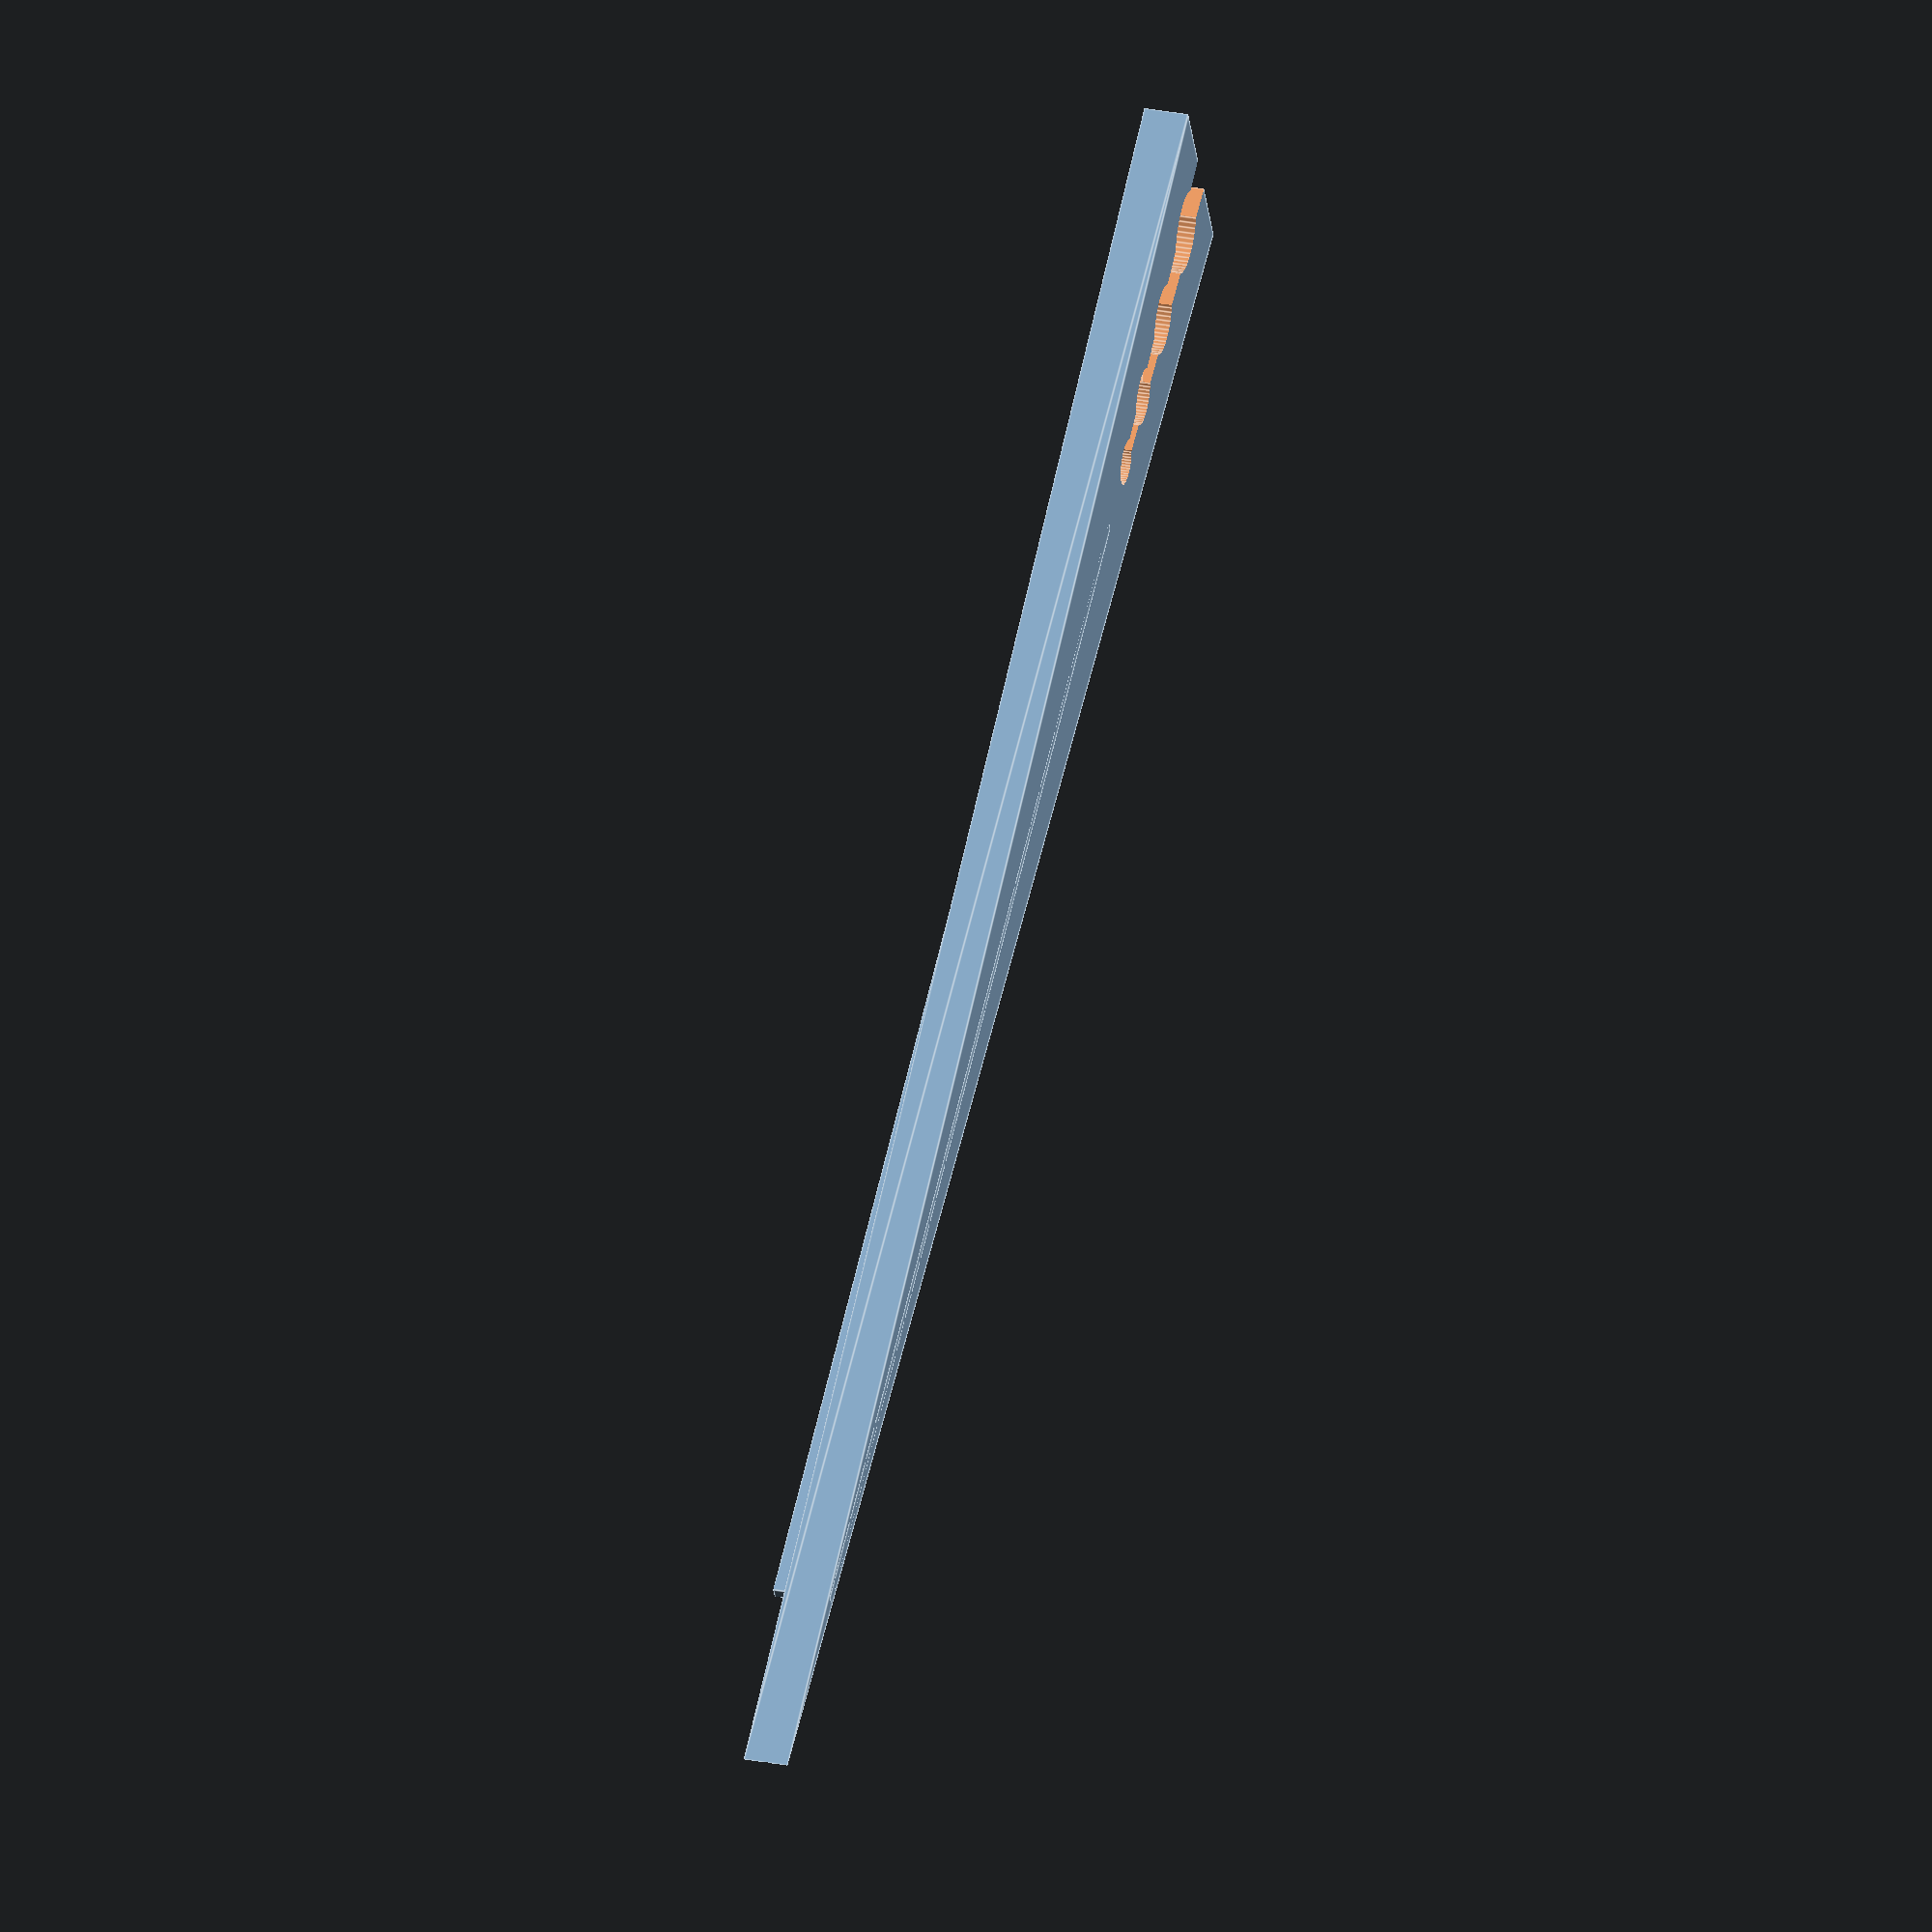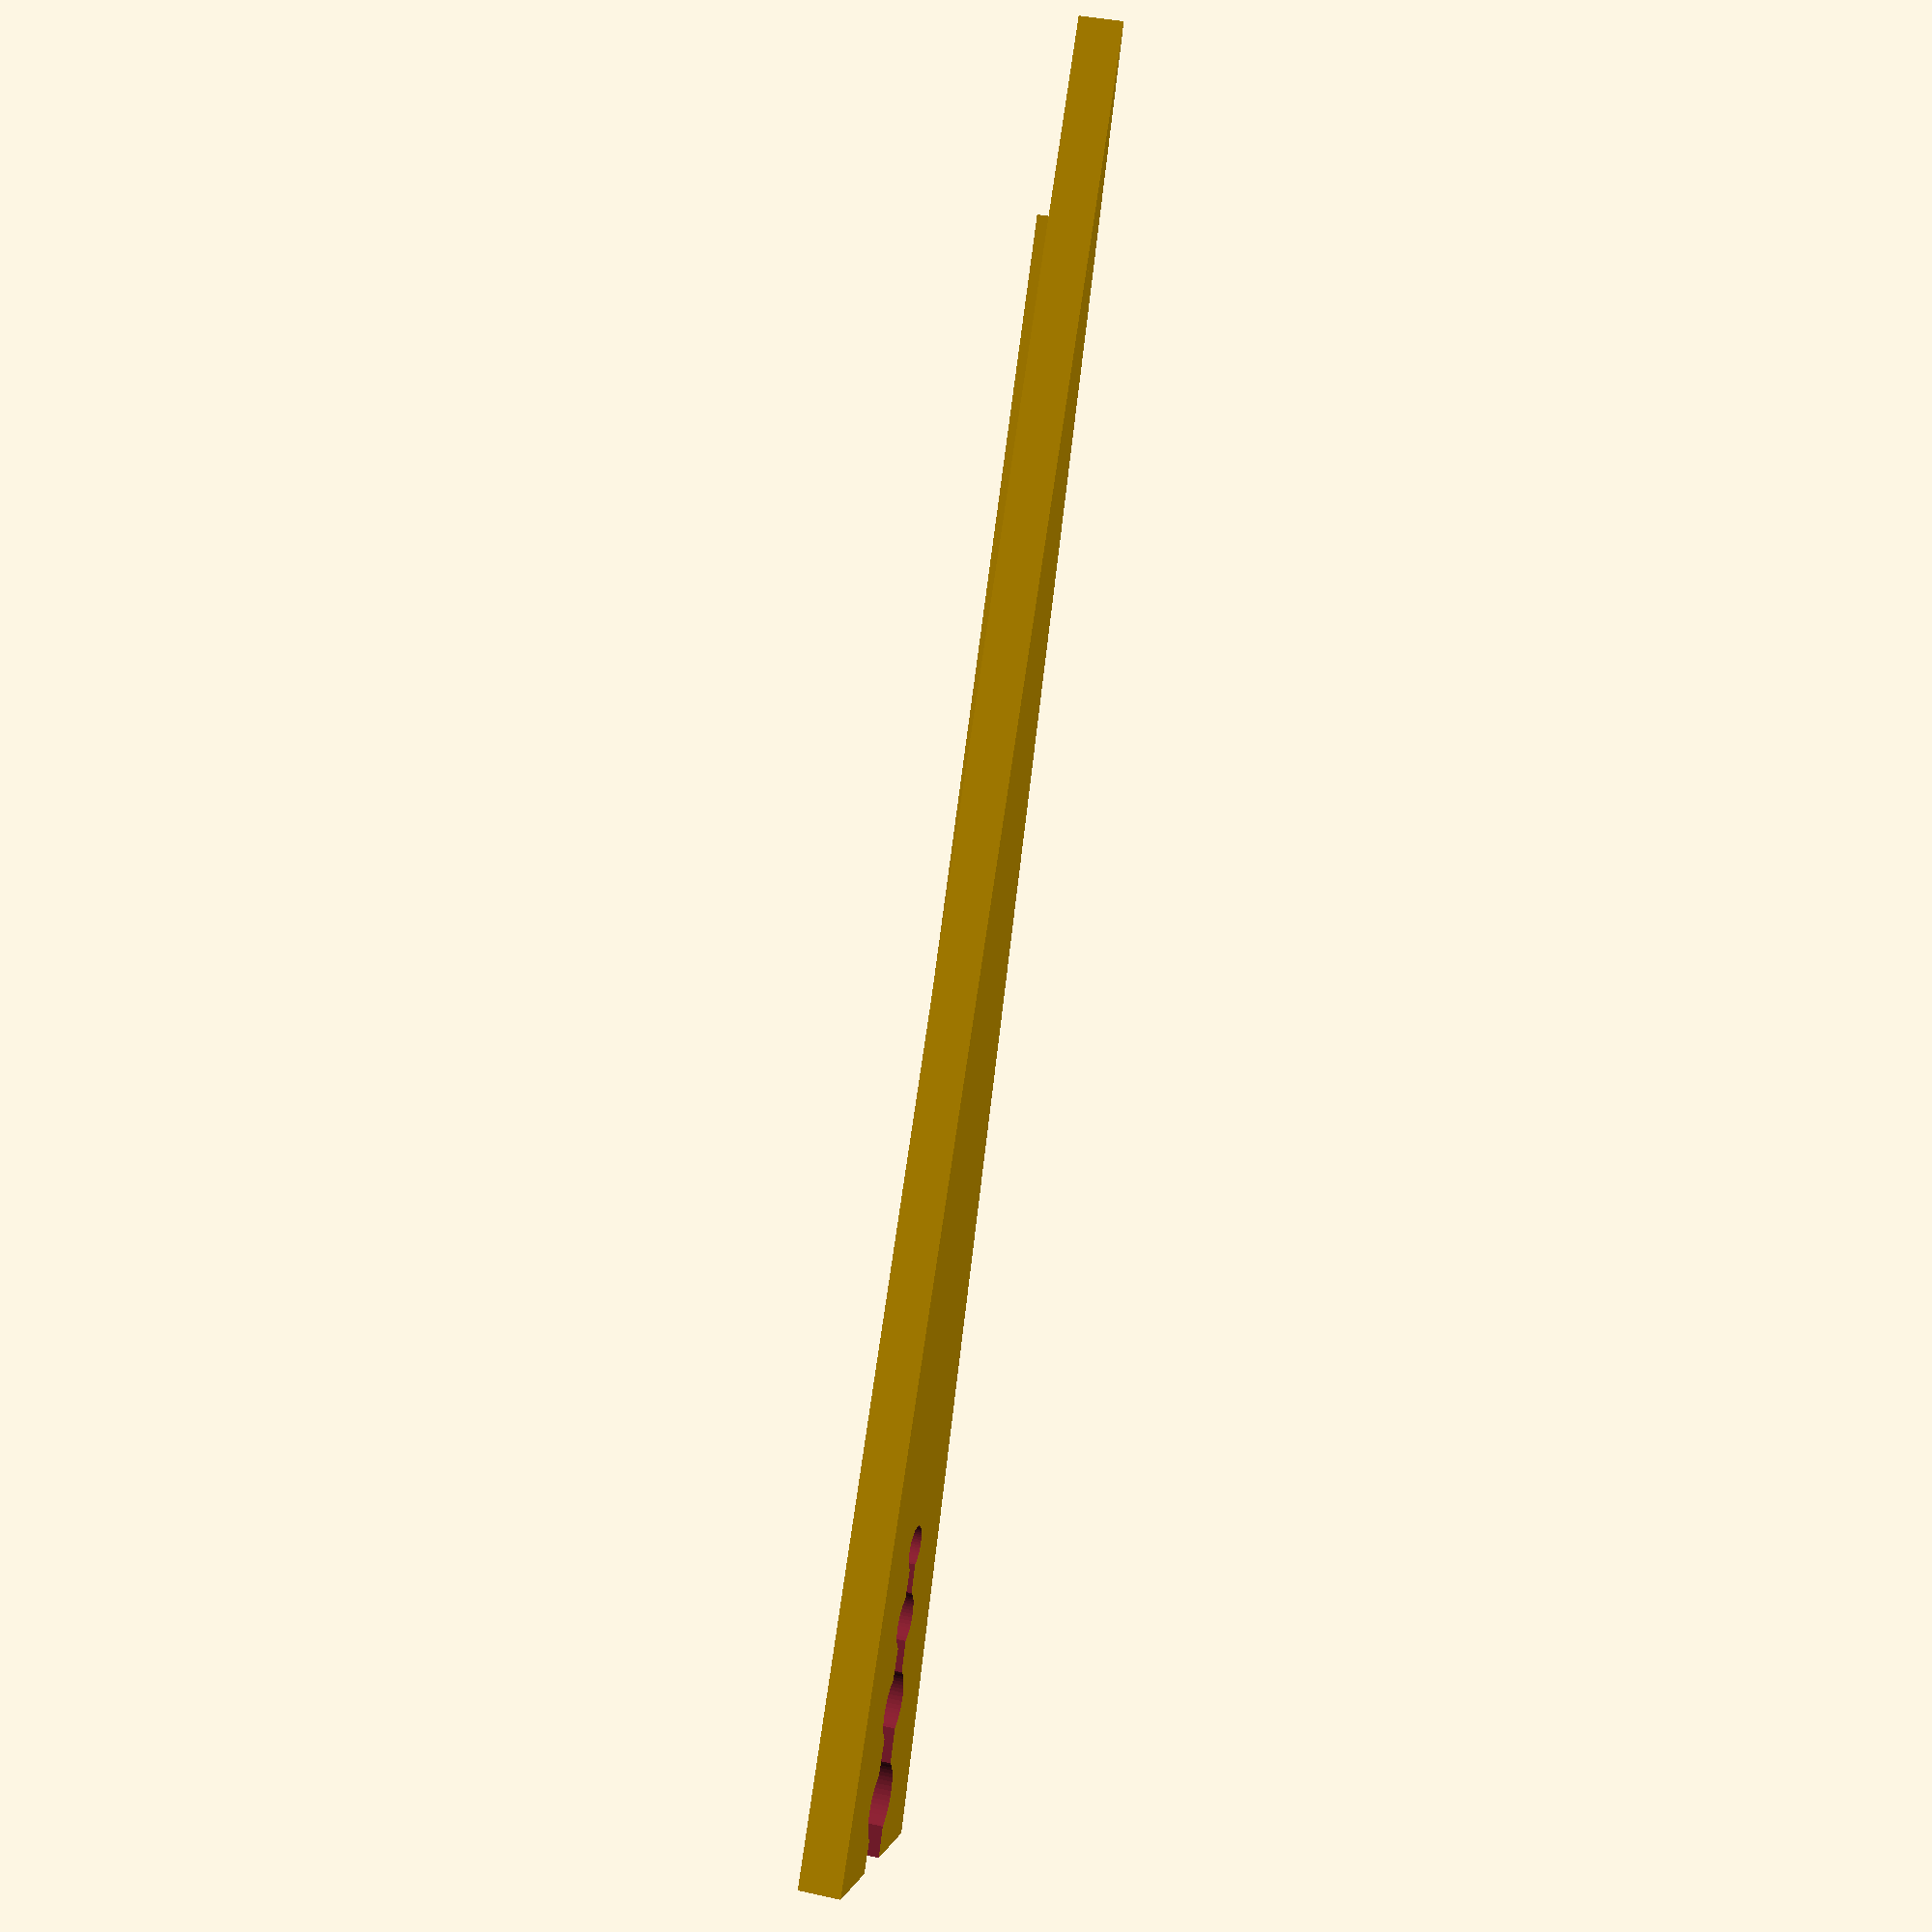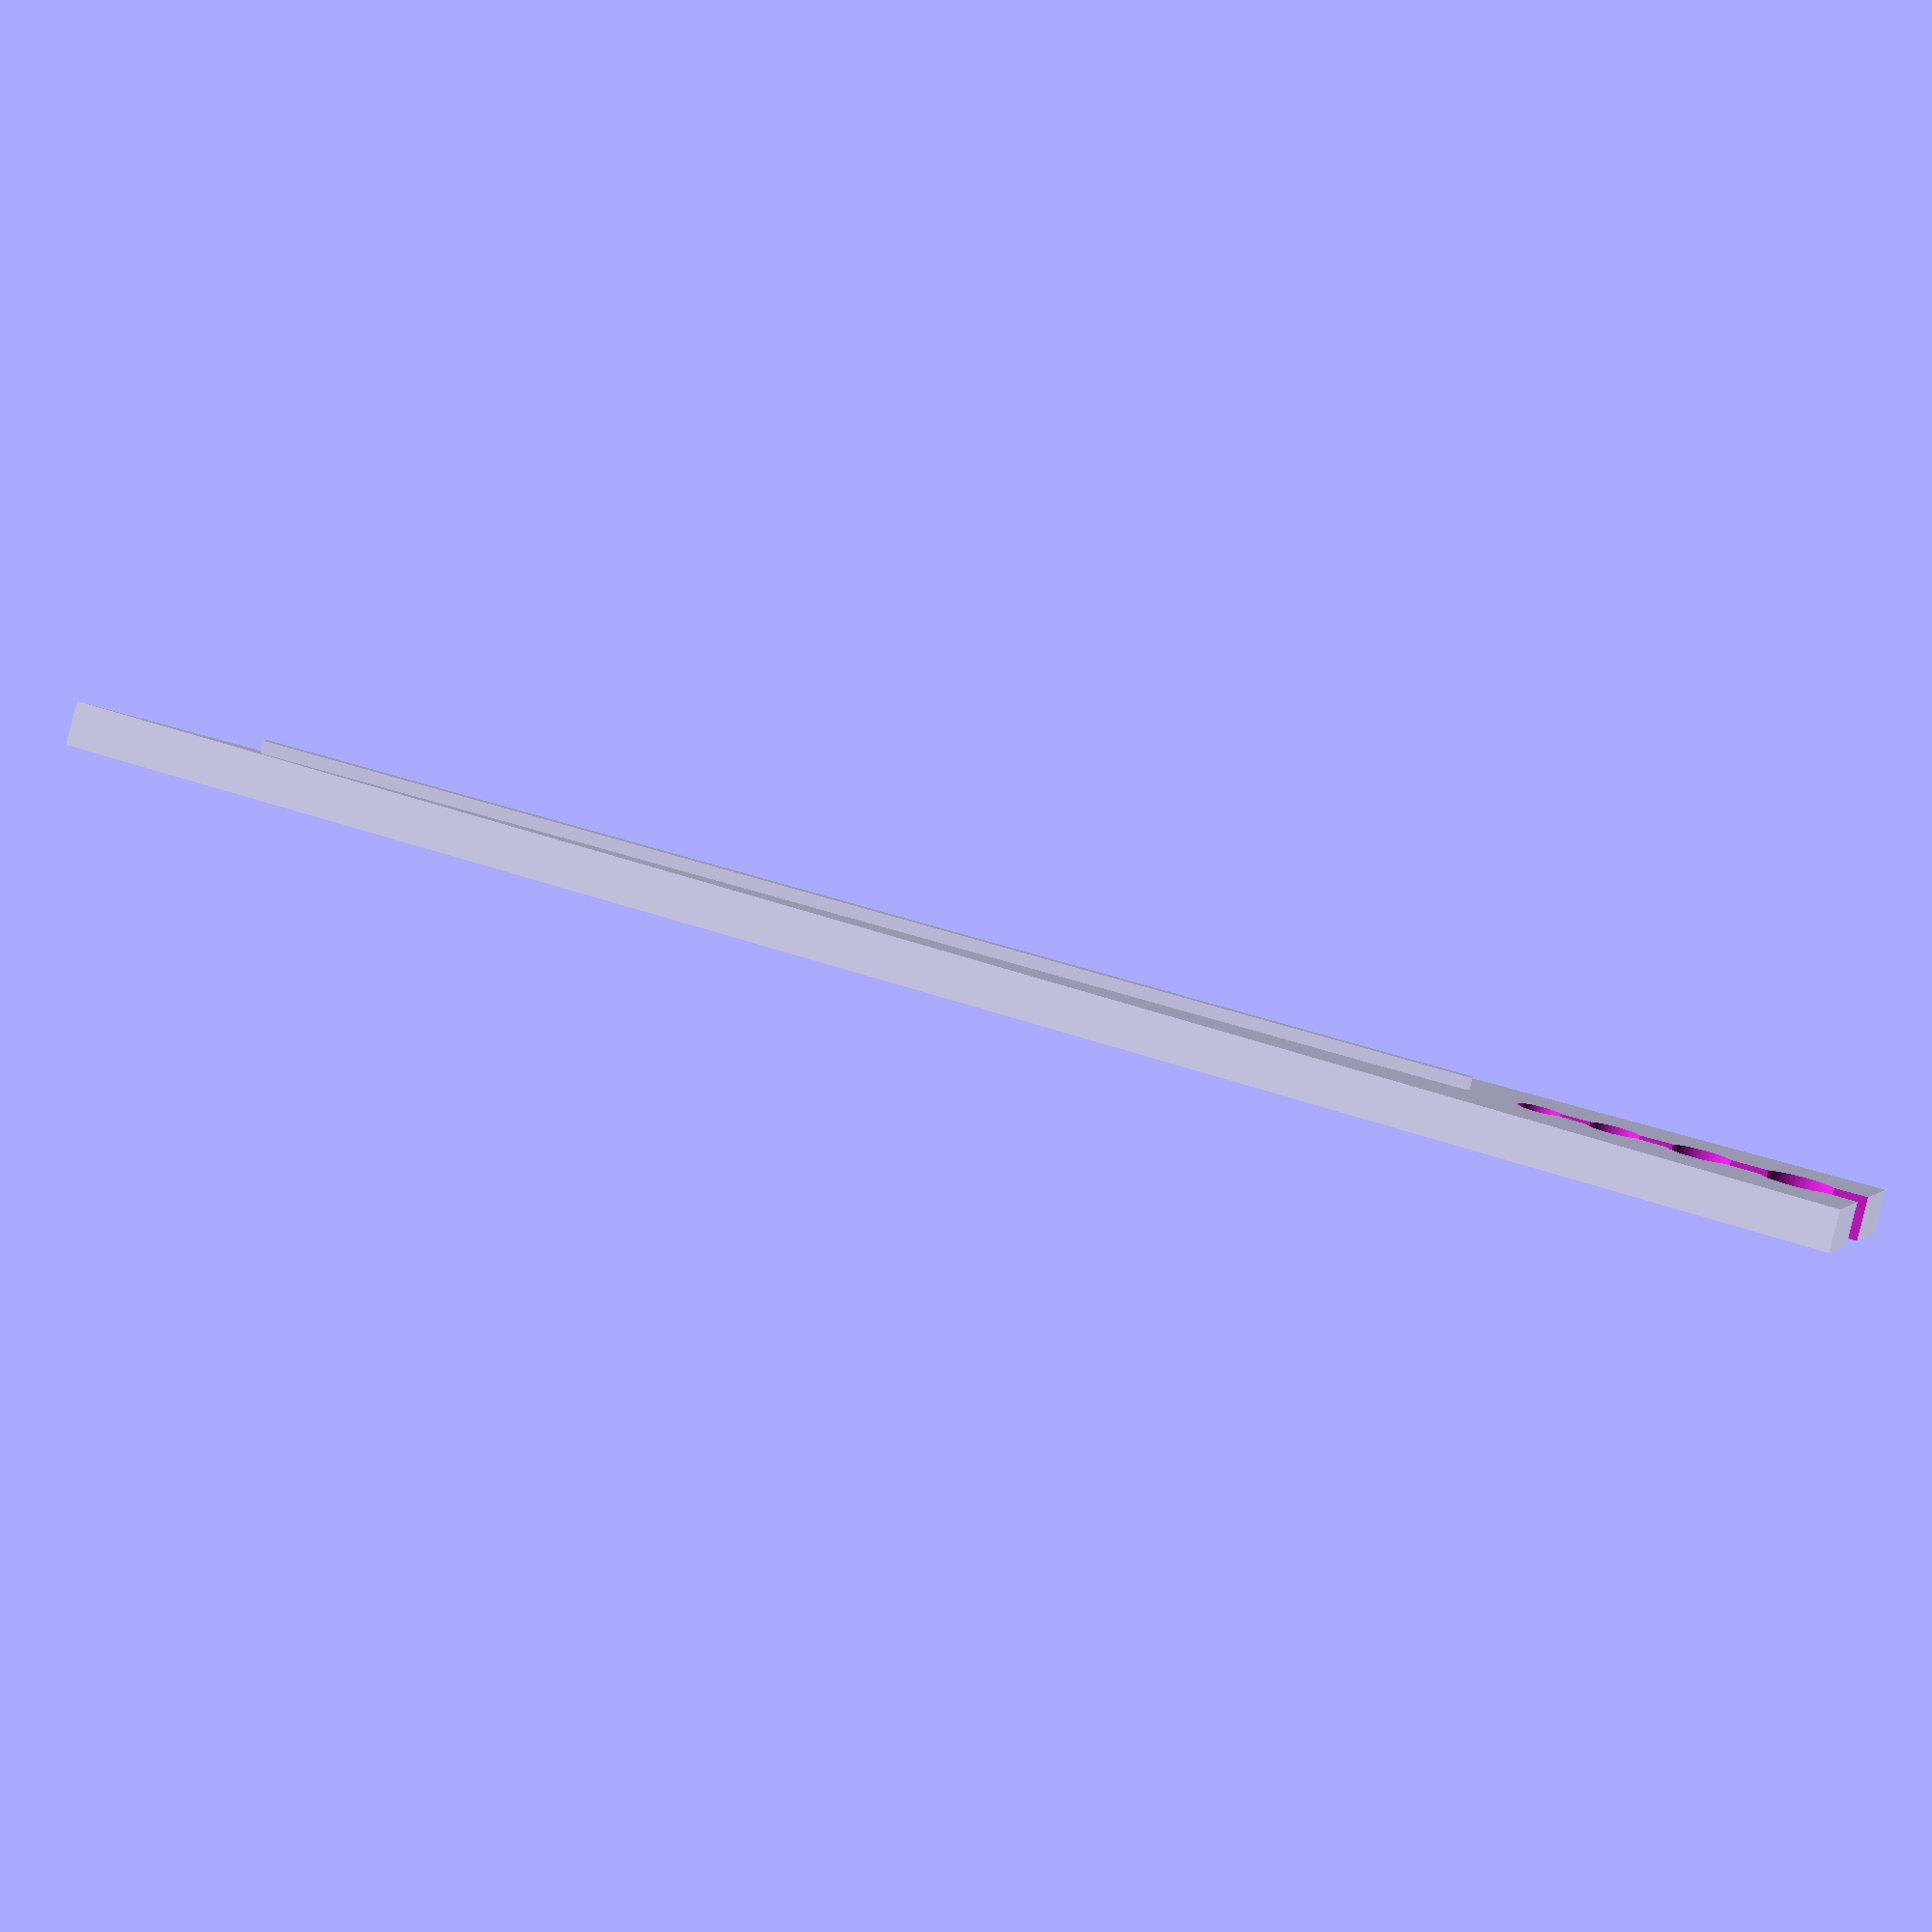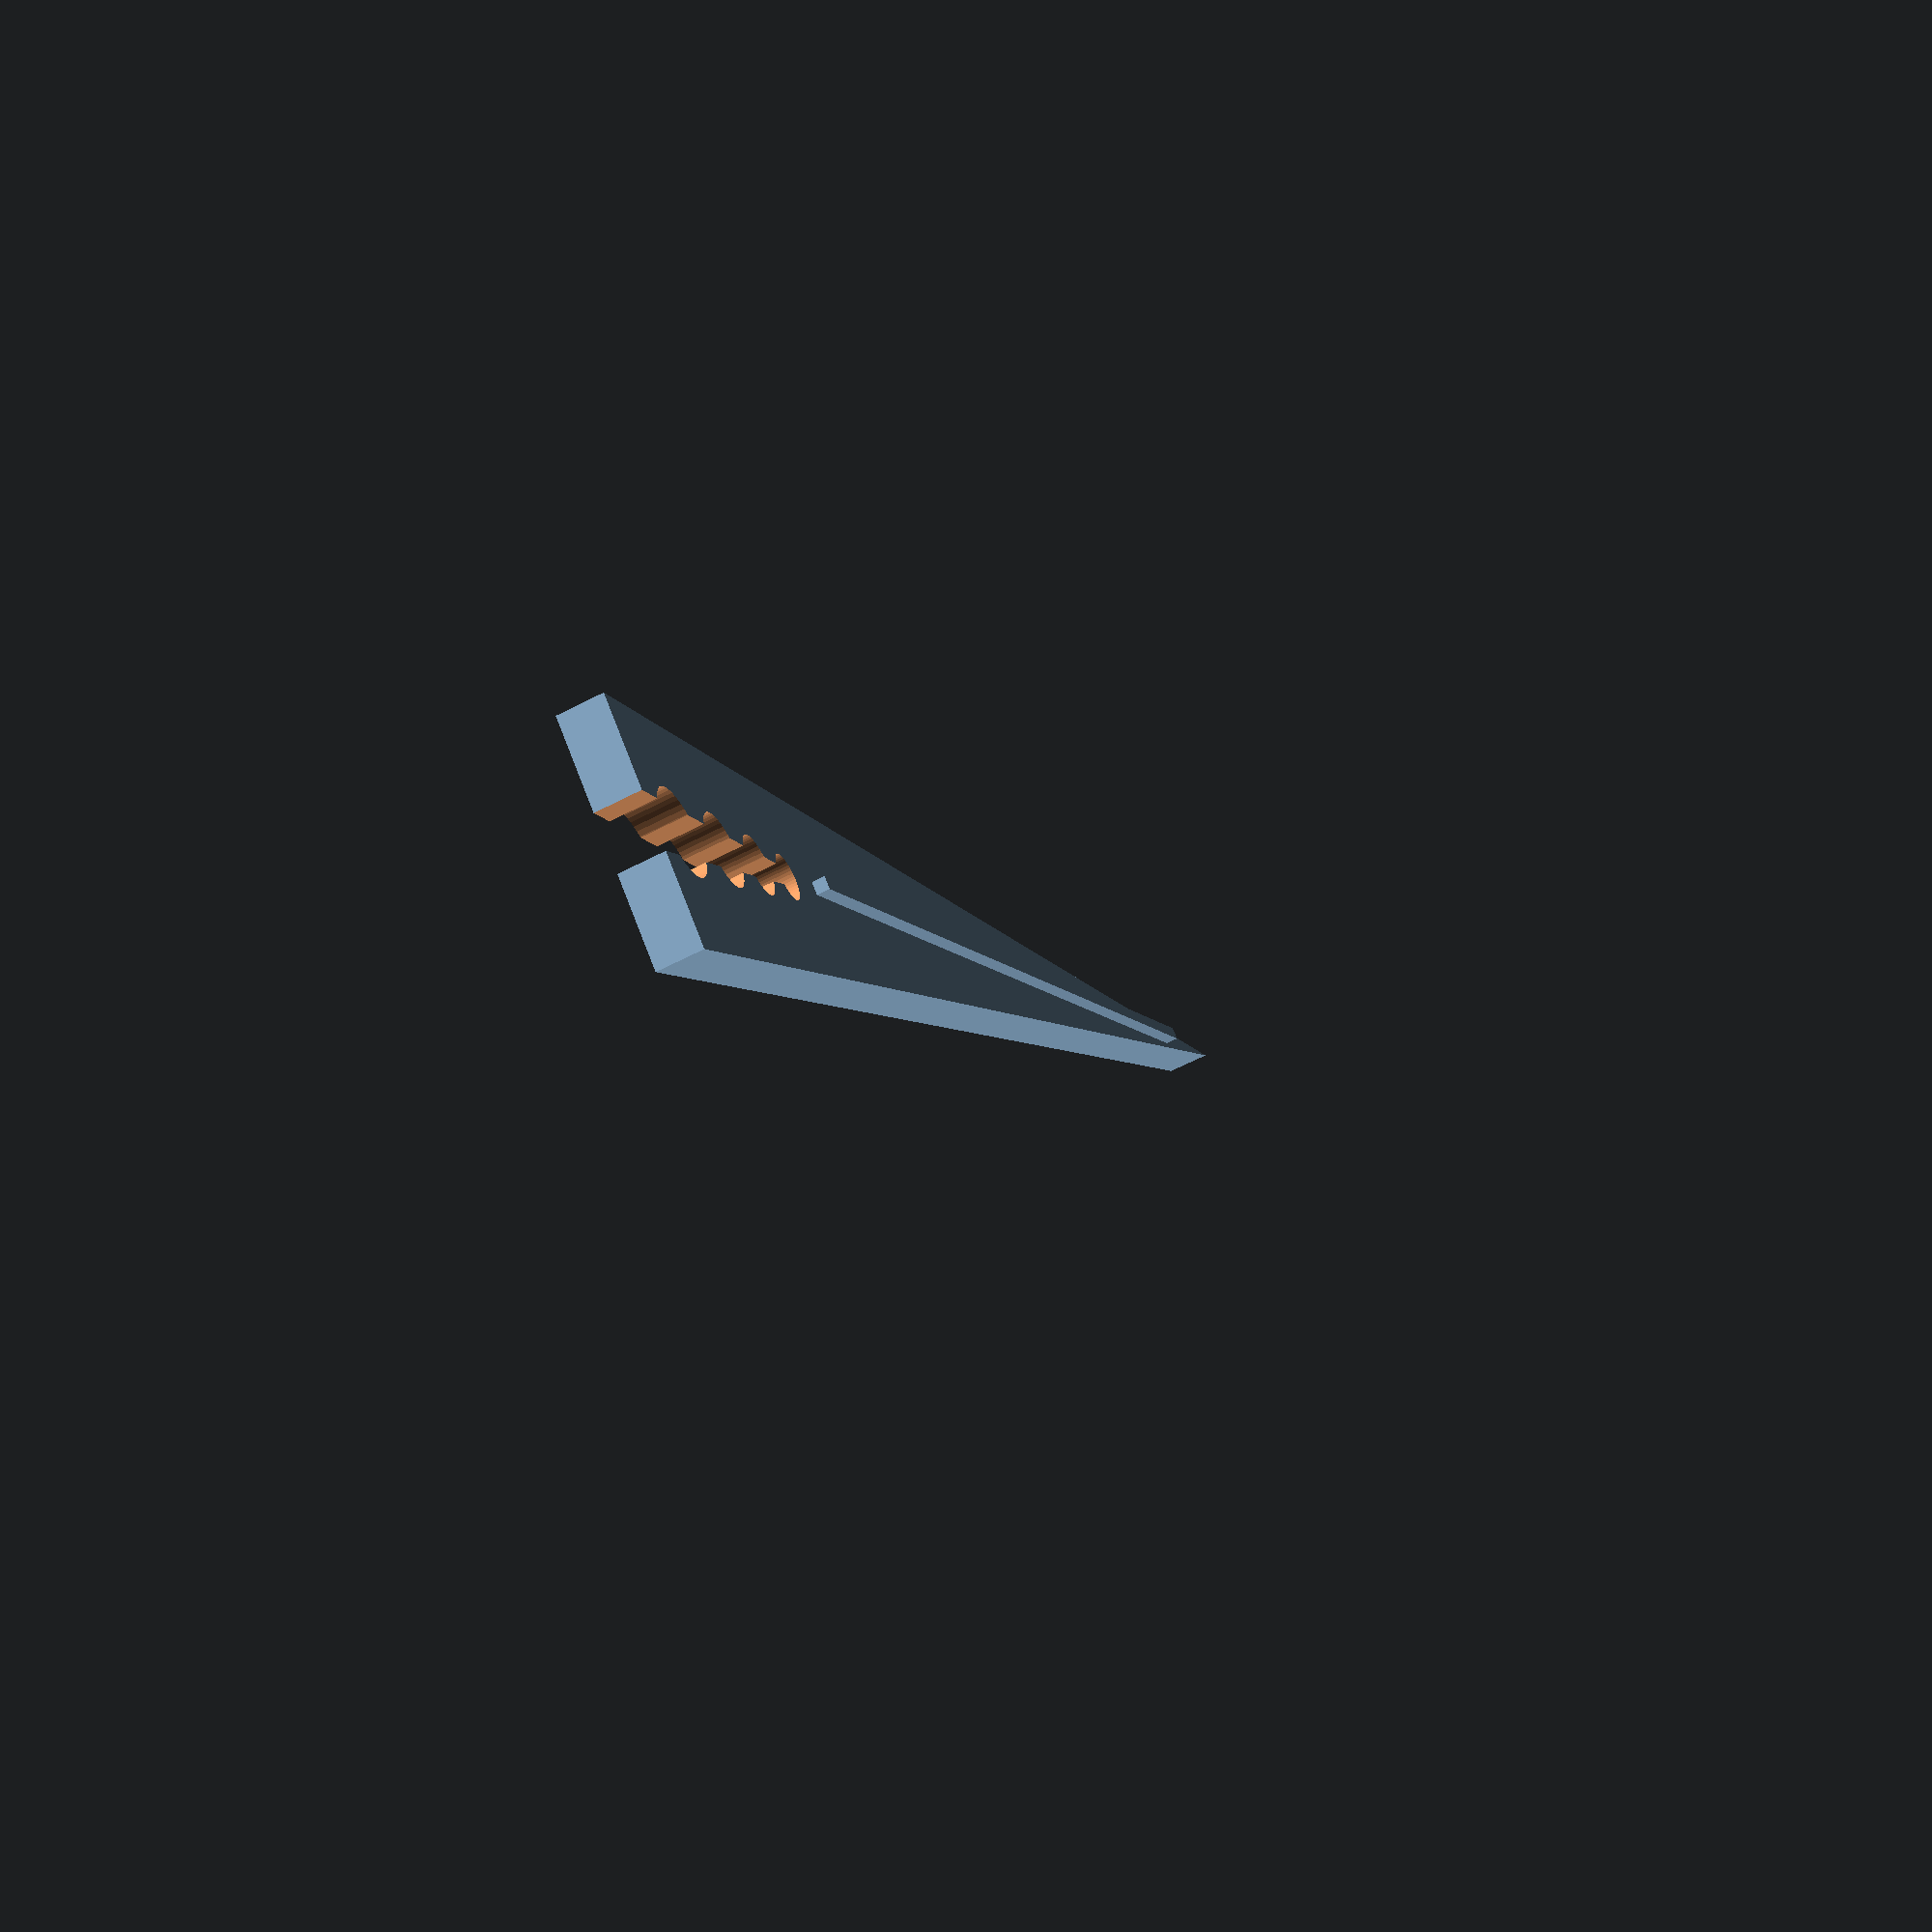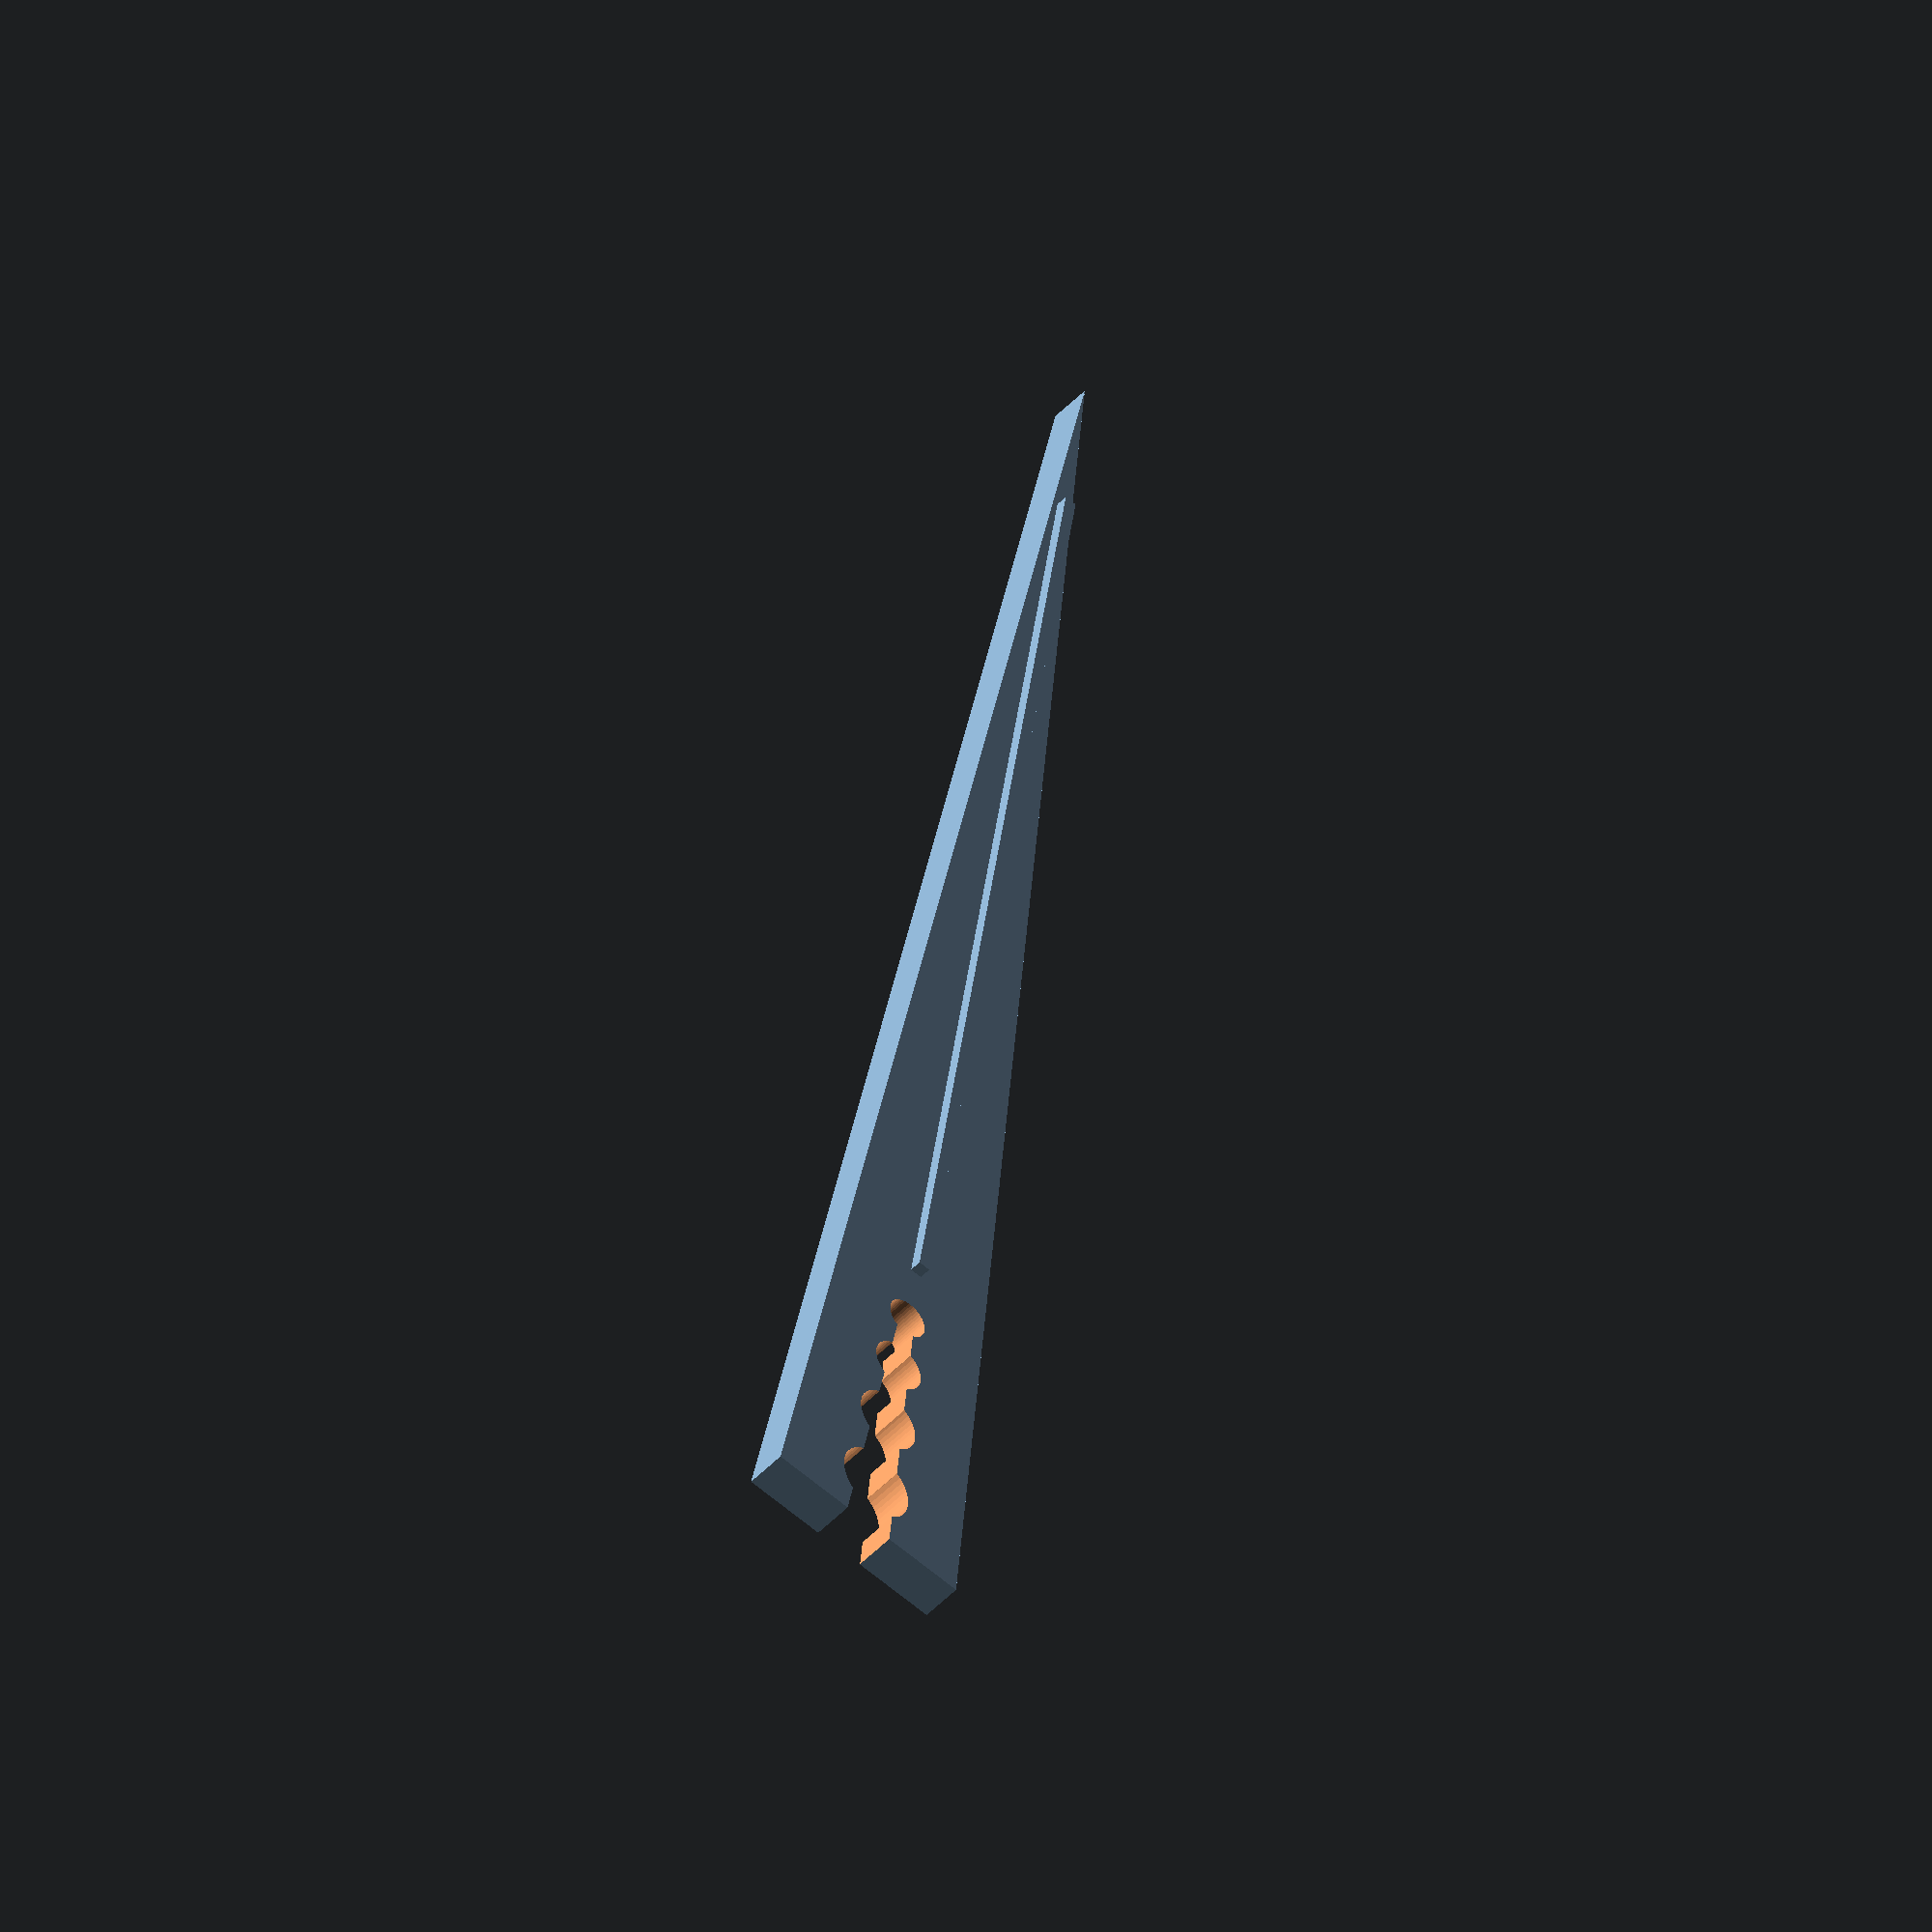
<openscad>
// Garden irrigation hose stake 2 by Brian Enigma

// This is the thickest part, up at the top of the stake
OUTSIDE_DIAMETER = 18;

// This is the overall length of the stake
LENGTH = 145;

// This is the height (or thickness, depending on how you look at it) of the 
// tallest part of the stake -- the bar running its length.
HEIGHT = 4.5;

// This is the thickness of all the rest of the stake that isn't a reinforcing
// ring or bar.
THICKNESS = 3.5;

// These are the diameters of the four circles.
CIRCLE1 = 6.5;
CIRCLE2 = 5.5;
CIRCLE3 = 4.5;
CIRCLE4 = 3.5;

// The detail (number of sides) of the circles.
DETAIL = 50;

//###################################################################### 

CIRCLE1_OFFSET = CIRCLE1 / 2 + 2;
CIRCLE2_OFFSET = CIRCLE1 + 2 + CIRCLE2 / 2 + 2;
CIRCLE3_OFFSET = CIRCLE1 + 2 + CIRCLE2 + 2 + CIRCLE3 / 2 + 2;
CIRCLE4_OFFSET = CIRCLE1 + 2 + CIRCLE2 + 2 + CIRCLE3 + 2 + CIRCLE4 / 2 + 2;
BAR_OFFSET = CIRCLE4_OFFSET + CIRCLE4 / 2 + 4;
BAR_LENGTH = LENGTH - BAR_OFFSET - 15;

module body()
{
    union()
    {
        linear_extrude(height = THICKNESS)
            polygon(points = [[OUTSIDE_DIAMETER / 2, 0], [0, -1 * LENGTH], [OUTSIDE_DIAMETER / -2, 0]]);
        translate(v = [-0.5, -1 * BAR_OFFSET - BAR_LENGTH, 0])
            cube(size = [1, BAR_LENGTH, HEIGHT]);
    }
}

module holes()
{
    translate(v = [0, -1 * CIRCLE1_OFFSET, -1])
        cylinder(h = HEIGHT + 2, r = CIRCLE1 / 2, $fn = DETAIL);
    translate(v = [0, -1 * CIRCLE2_OFFSET, -1])
        cylinder(h = HEIGHT + 2, r = CIRCLE2 / 2, $fn = DETAIL);
    translate(v = [0, -1 * CIRCLE3_OFFSET, -1])
        cylinder(h = HEIGHT + 2, r = CIRCLE3 / 2, $fn = DETAIL);
    translate(v = [0, -1 * CIRCLE4_OFFSET, -1])
        cylinder(h = HEIGHT + 2, r = CIRCLE4 / 2, $fn = DETAIL);
    translate(v = [0, 0, -1])
        linear_extrude(height = THICKNESS + 2)
            polygon(points = [
                [CIRCLE1 / 3, 1], 
                [CIRCLE4 / 5, -1 * CIRCLE4_OFFSET], 
                [CIRCLE4 / -5, -1 * CIRCLE4_OFFSET], 
                [CIRCLE1 / -3, 0]]);
}

translate(v = [LENGTH / -2, 0, 0])
rotate(a = [0, 0, 90])
difference()
{
    body();
    holes();
}


</openscad>
<views>
elev=146.8 azim=206.3 roll=75.8 proj=o view=edges
elev=144.0 azim=61.9 roll=73.6 proj=p view=solid
elev=262.2 azim=11.5 roll=194.2 proj=o view=wireframe
elev=242.5 azim=128.0 roll=242.3 proj=p view=wireframe
elev=47.0 azim=278.7 roll=319.6 proj=o view=wireframe
</views>
